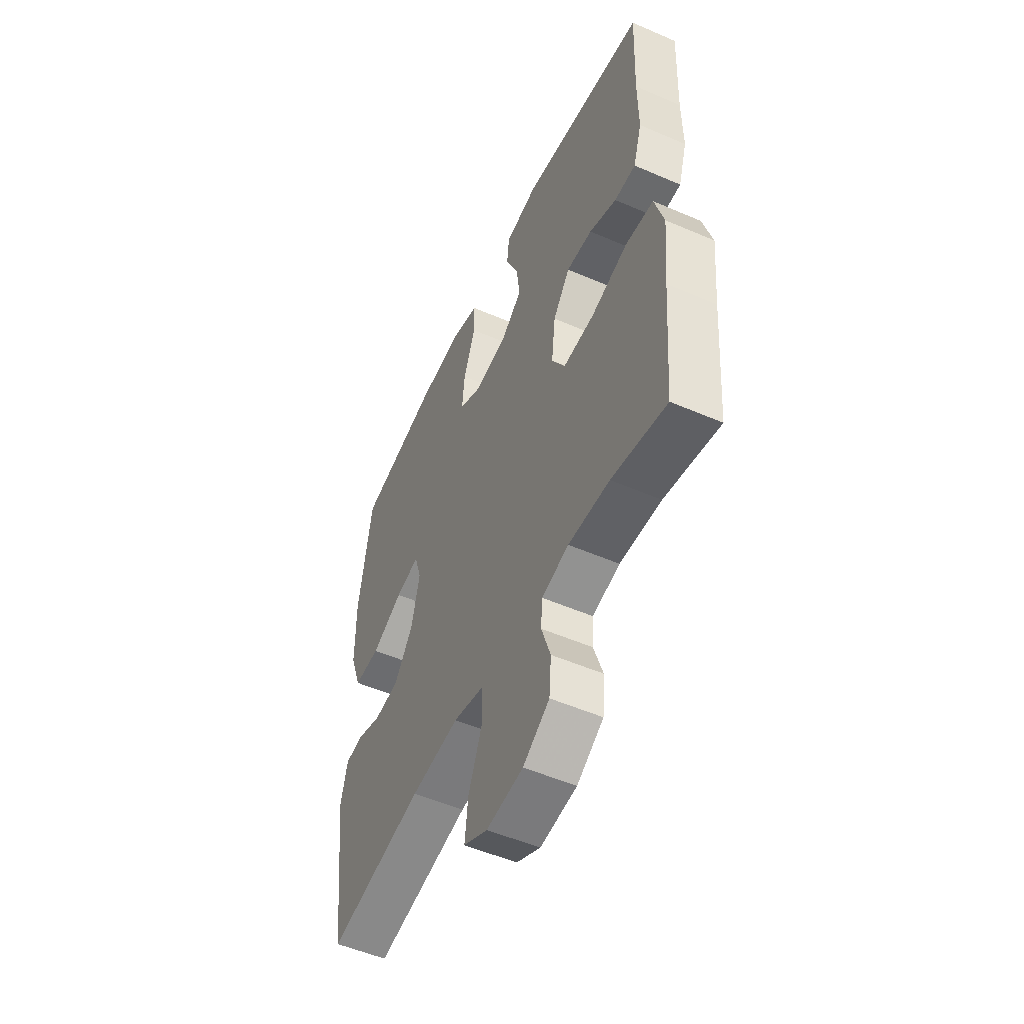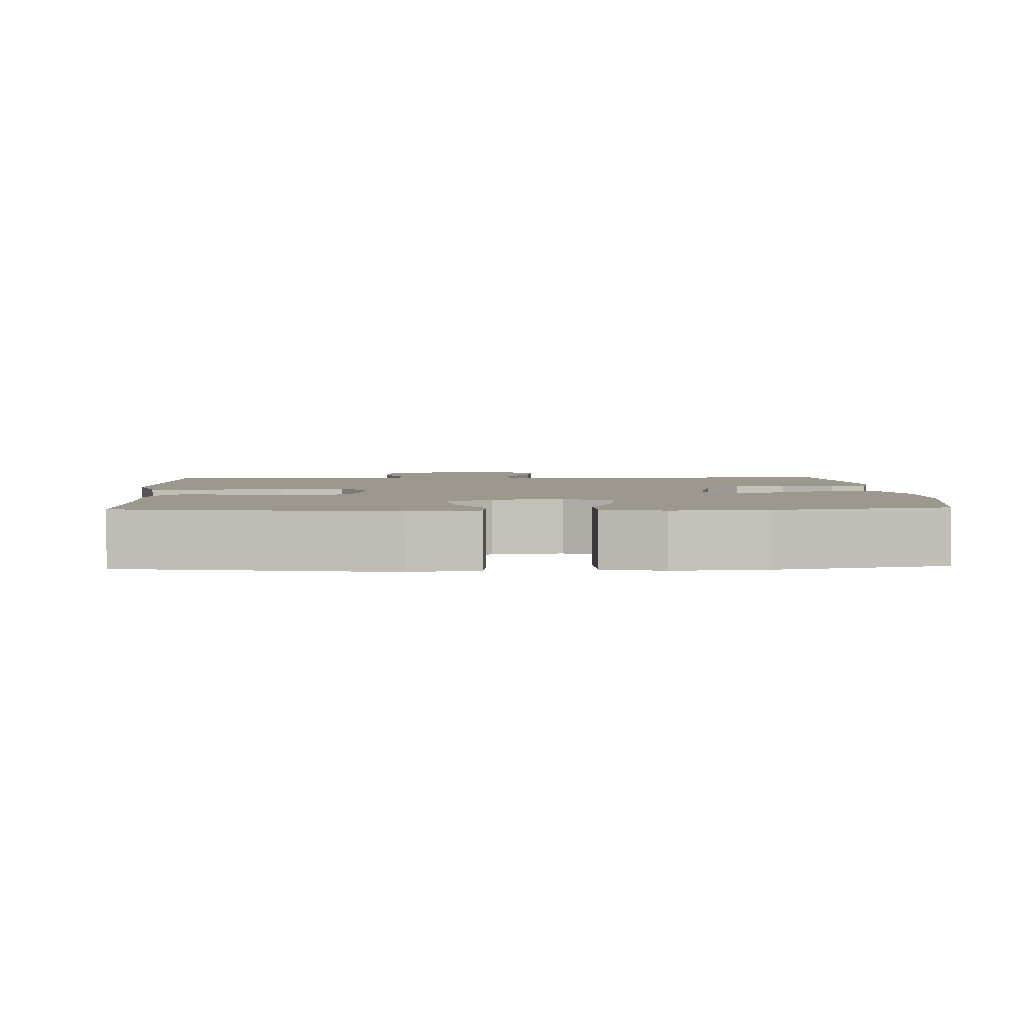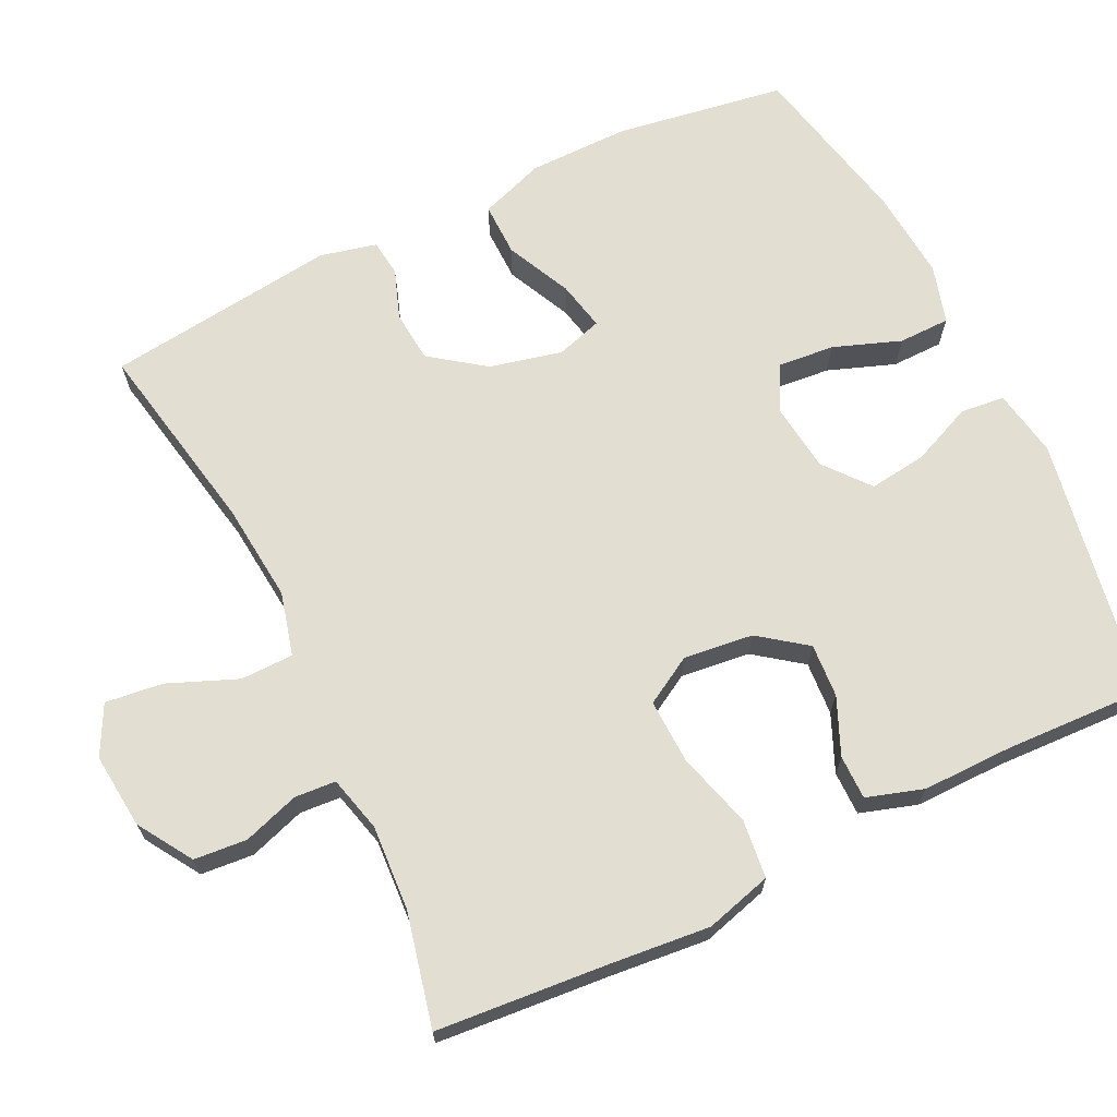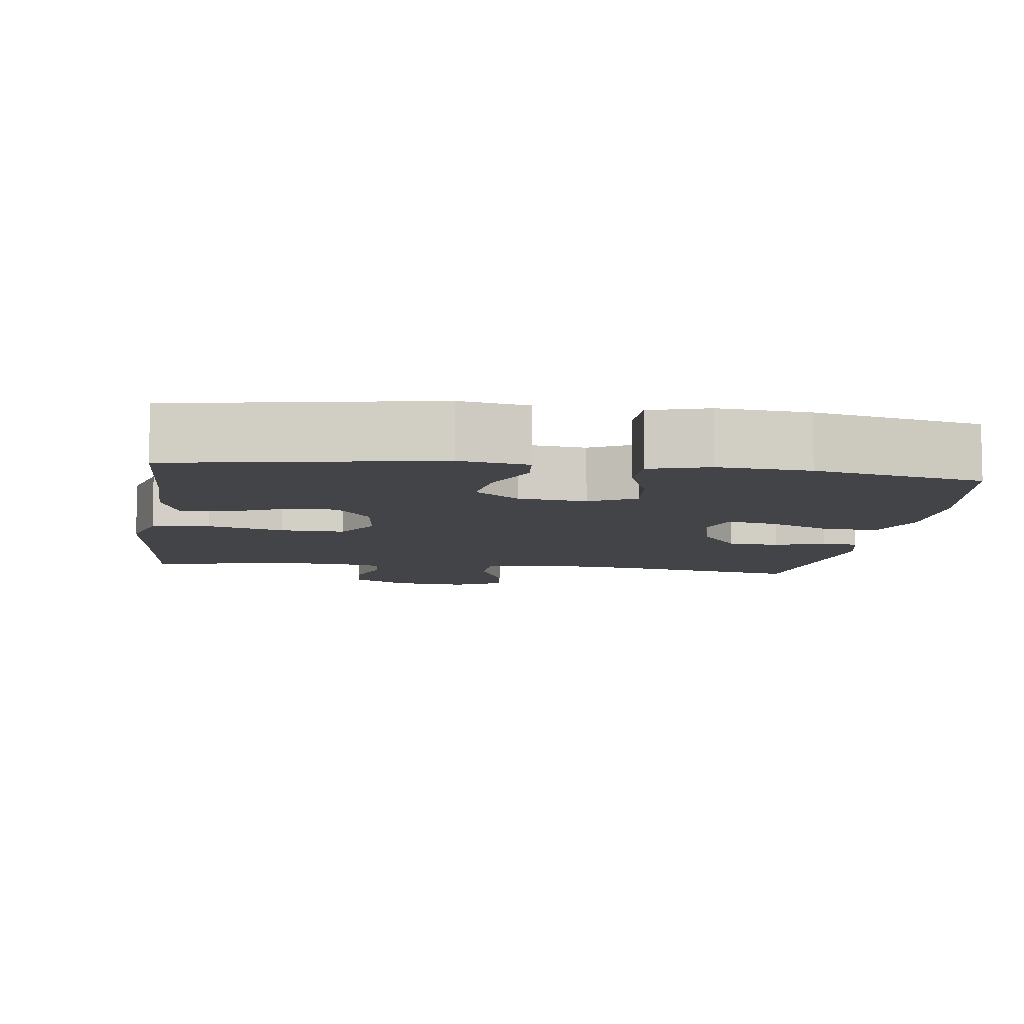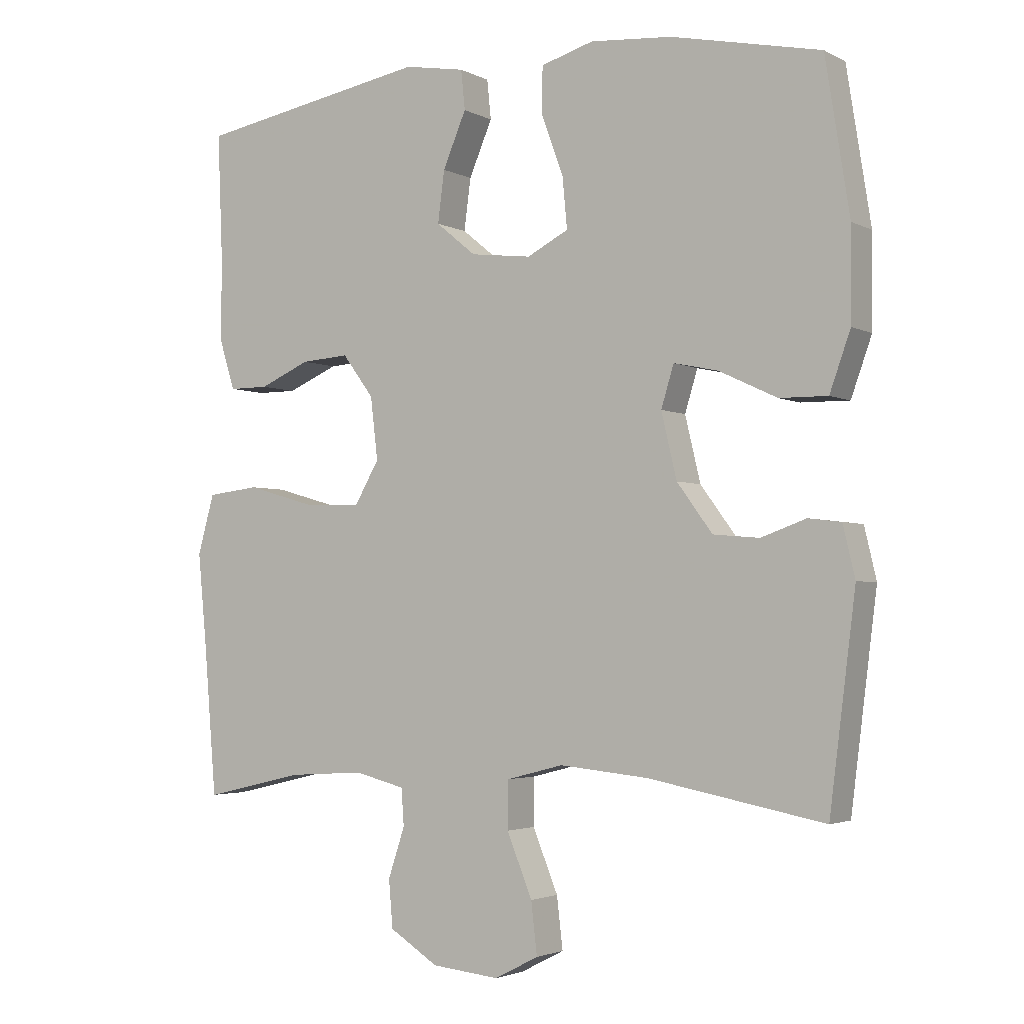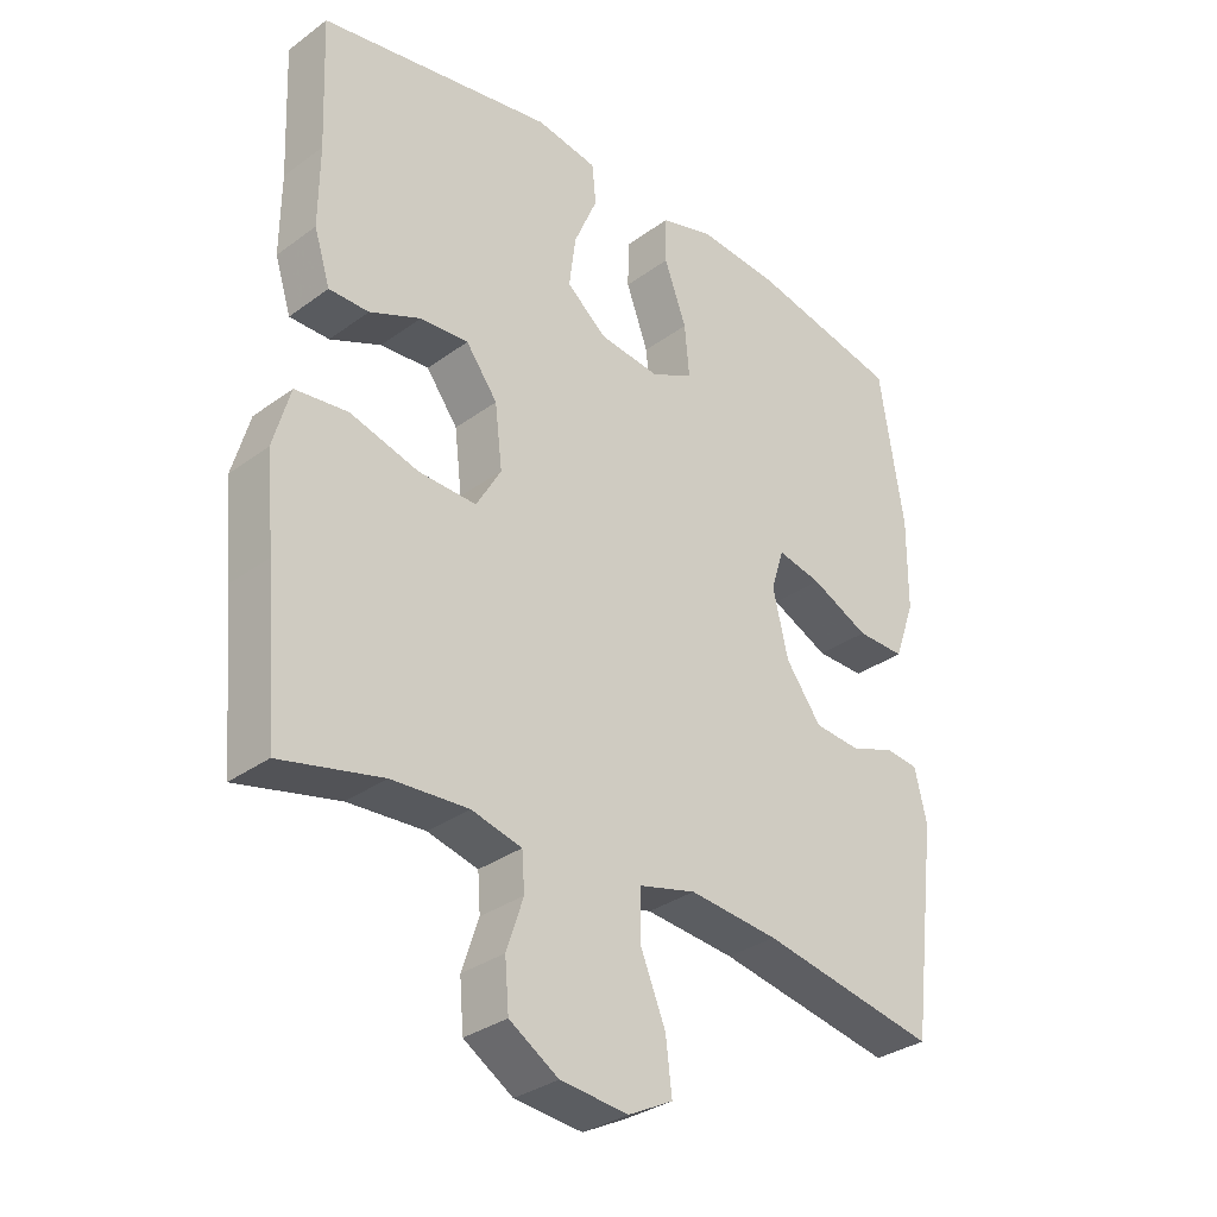
<metadata>
{"format":"obj","ext":"obj","renderer":"f3d","projection":"perspective","resolution":1024,"background":"white","views":[{"elev":-52.9,"azim":-114.9,"up":"+Z"},{"elev":3.0,"azim":-2.7,"up":"+Y"},{"elev":67.7,"azim":-115.9,"up":"+Y"},{"elev":-8.1,"azim":-7.8,"up":"+Y"},{"elev":-2.9,"azim":31.5,"up":"+Z"},{"elev":-32.3,"azim":-44.5,"up":"+Z"}]}
</metadata>
<code>
v -0.5 0.07 -0.5
v -0.519 0.07 -0.271
v -0.532 0.07 -0.137
v -0.507 0.07 -0.048
v -0.429 0.07 -0.039
v -0.327 0.07 -0.068
v -0.241 0.07 -0.071
v -0.204 0.07 -0.007
v -0.215 0.07 0.086
v -0.262 0.07 0.149
v -0.334 0.07 0.144
v -0.41 0.07 0.111
v -0.469 0.07 0.111
v -0.493 0.07 0.187
v -0.492 0.07 0.306
v -0.5 0.07 0.5
v -0.151 0.07 0.562
v -0.06 0.07 0.546
v -0.054 0.07 0.487
v -0.089 0.07 0.405
v -0.099 0.07 0.328
v -0.039 0.07 0.279
v 0.052 0.07 0.268
v 0.114 0.07 0.3
v 0.107 0.07 0.376
v 0.074 0.07 0.466
v 0.075 0.07 0.535
v 0.154 0.07 0.558
v 0.276 0.07 0.548
v 0.5 0.07 0.5
v 0.536 0.07 0.272
v 0.535 0.07 0.136
v 0.504 0.07 0.049
v 0.432 0.07 0.05
v 0.345 0.07 0.091
v 0.279 0.07 0.105
v 0.26 0.07 0.043
v 0.283 0.07 -0.054
v 0.336 0.07 -0.126
v 0.405 0.07 -0.132
v 0.472 0.07 -0.108
v 0.521 0.07 -0.114
v 0.539 0.07 -0.19
v 0.5 0.07 -0.5
v 0.237 0.07 -0.45
v 0.104 0.07 -0.437
v 0.019 0.07 -0.459
v 0.018 0.07 -0.53
v 0.056 0.07 -0.623
v 0.065 0.07 -0.7
v -0.001 0.07 -0.734
v -0.102 0.07 -0.724
v -0.175 0.07 -0.678
v -0.181 0.07 -0.607
v -0.156 0.07 -0.532
v -0.16 0.07 -0.477
v -0.235 0.07 -0.458
v -0.349 0.07 -0.465
v -0.5 0 -0.5
v -0.519 0 -0.271
v -0.532 0 -0.137
v -0.507 0 -0.048
v -0.429 0 -0.039
v -0.327 0 -0.068
v -0.241 0 -0.071
v -0.204 0 -0.007
v -0.215 0 0.086
v -0.262 0 0.149
v -0.334 0 0.144
v -0.41 0 0.111
v -0.469 0 0.111
v -0.493 0 0.187
v -0.492 0 0.306
v -0.5 0 0.5
v -0.151 0 0.562
v -0.06 0 0.546
v -0.054 0 0.487
v -0.089 0 0.405
v -0.099 0 0.328
v -0.039 0 0.279
v 0.052 0 0.268
v 0.114 0 0.3
v 0.107 0 0.376
v 0.074 0 0.466
v 0.075 0 0.535
v 0.154 0 0.558
v 0.276 0 0.548
v 0.5 0 0.5
v 0.536 0 0.272
v 0.535 0 0.136
v 0.504 0 0.049
v 0.432 0 0.05
v 0.345 0 0.091
v 0.279 0 0.105
v 0.26 0 0.043
v 0.283 0 -0.054
v 0.336 0 -0.126
v 0.405 0 -0.132
v 0.472 0 -0.108
v 0.521 0 -0.114
v 0.539 0 -0.19
v 0.5 0 -0.5
v 0.237 0 -0.45
v 0.104 0 -0.437
v 0.019 0 -0.459
v 0.018 0 -0.53
v 0.056 0 -0.623
v 0.065 0 -0.7
v -0.001 0 -0.734
v -0.102 0 -0.724
v -0.175 0 -0.678
v -0.181 0 -0.607
v -0.156 0 -0.532
v -0.16 0 -0.477
v -0.235 0 -0.458
v -0.349 0 -0.465
f 52 53 54 55
f 52 55 56
f 51 52 56
f 48 49 50 51
f 47 48 51 56
f 46 47 56 57
f 42 43 44 45
f 40 41 42 45
f 39 40 45 46
f 38 39 46 57
f 32 33 34 35
f 32 35 36
f 31 32 36
f 30 31 36
f 29 30 36
f 28 29 36 37
f 25 26 27 28
f 24 25 28 37
f 17 18 19 20
f 15 16 17 20
f 15 20 21
f 14 15 21 22
f 11 12 13 14
f 10 11 14 22
f 3 4 5 6
f 2 3 6 7
f 58 1 2 7
f 57 58 7 8
f 38 57 8
f 23 24 37 38
f 23 38 8 9
f 9 10 22 23
f 113 112 111 110
f 114 113 110
f 114 110 109
f 109 108 107 106
f 114 109 106 105
f 115 114 105 104
f 103 102 101 100
f 103 100 99 98
f 104 103 98 97
f 115 104 97 96
f 93 92 91 90
f 94 93 90
f 94 90 89
f 94 89 88
f 94 88 87
f 95 94 87 86
f 86 85 84 83
f 95 86 83 82
f 78 77 76 75
f 78 75 74 73
f 79 78 73
f 80 79 73 72
f 72 71 70 69
f 80 72 69 68
f 64 63 62 61
f 65 64 61 60
f 65 60 59 116
f 66 65 116 115
f 66 115 96
f 96 95 82 81
f 67 66 96 81
f 81 80 68 67
f 1 59 60 2
f 2 60 61 3
f 3 61 62 4
f 4 62 63 5
f 5 63 64 6
f 6 64 65 7
f 7 65 66 8
f 8 66 67 9
f 9 67 68 10
f 10 68 69 11
f 11 69 70 12
f 12 70 71 13
f 13 71 72 14
f 14 72 73 15
f 15 73 74 16
f 16 74 75 17
f 17 75 76 18
f 18 76 77 19
f 19 77 78 20
f 20 78 79 21
f 21 79 80 22
f 22 80 81 23
f 23 81 82 24
f 24 82 83 25
f 25 83 84 26
f 26 84 85 27
f 27 85 86 28
f 28 86 87 29
f 29 87 88 30
f 30 88 89 31
f 31 89 90 32
f 32 90 91 33
f 33 91 92 34
f 34 92 93 35
f 35 93 94 36
f 36 94 95 37
f 37 95 96 38
f 38 96 97 39
f 39 97 98 40
f 40 98 99 41
f 41 99 100 42
f 42 100 101 43
f 43 101 102 44
f 44 102 103 45
f 45 103 104 46
f 46 104 105 47
f 47 105 106 48
f 48 106 107 49
f 49 107 108 50
f 50 108 109 51
f 51 109 110 52
f 52 110 111 53
f 53 111 112 54
f 54 112 113 55
f 55 113 114 56
f 56 114 115 57
f 57 115 116 58
f 58 116 59 1

</code>
